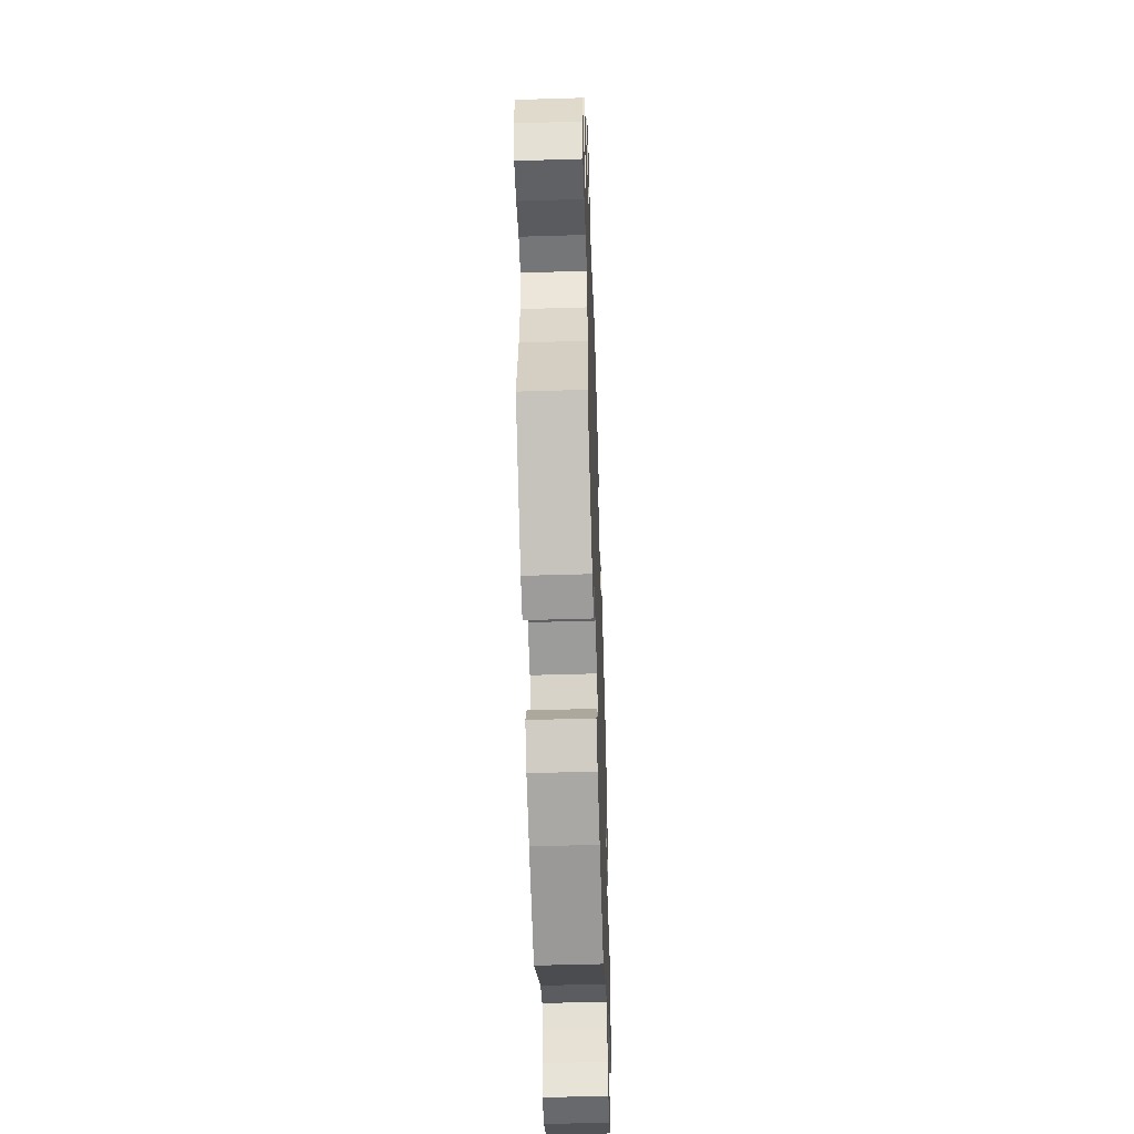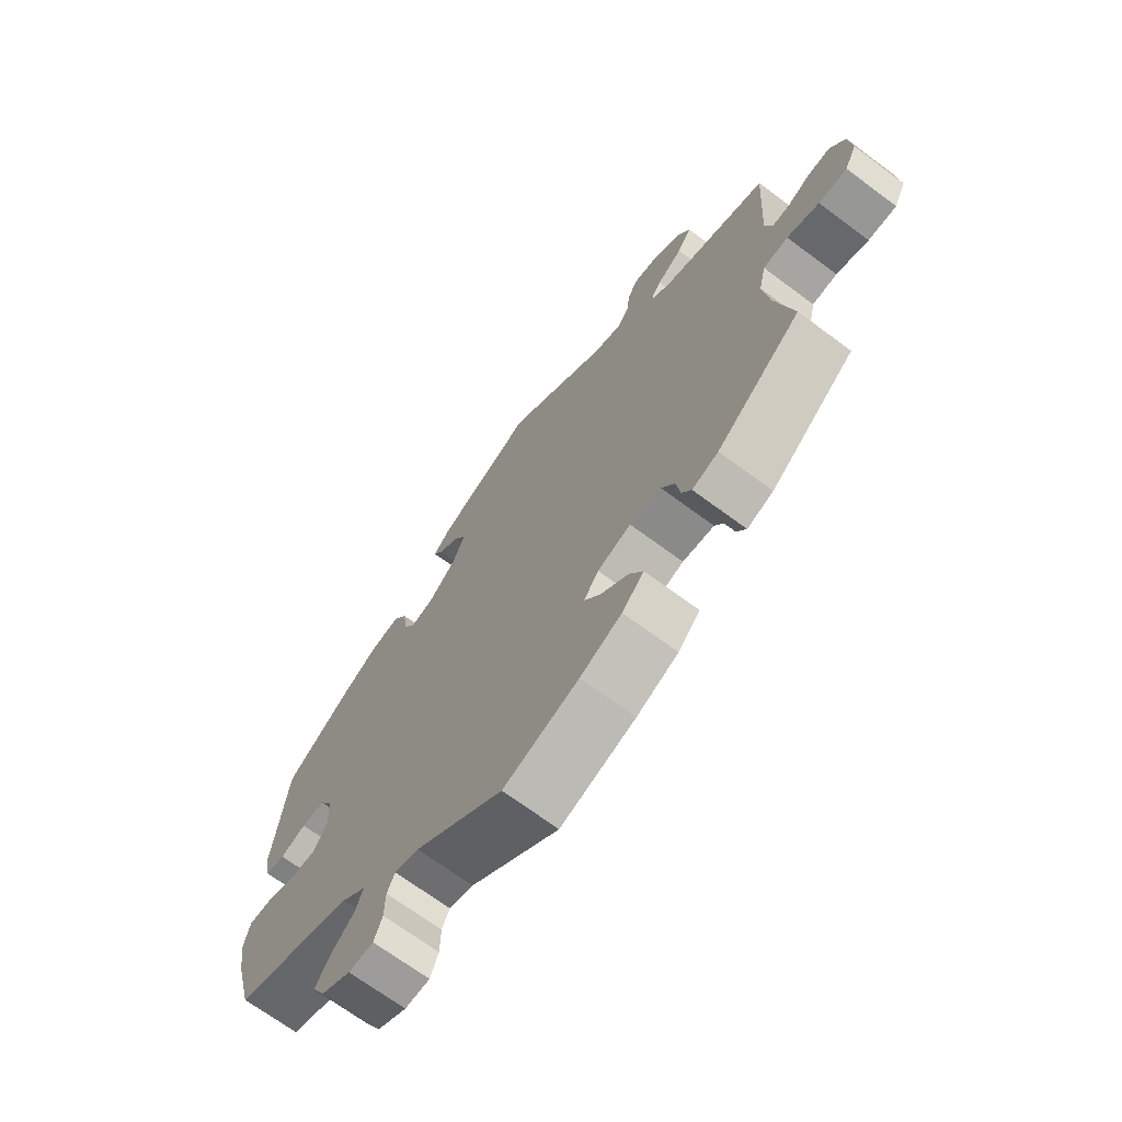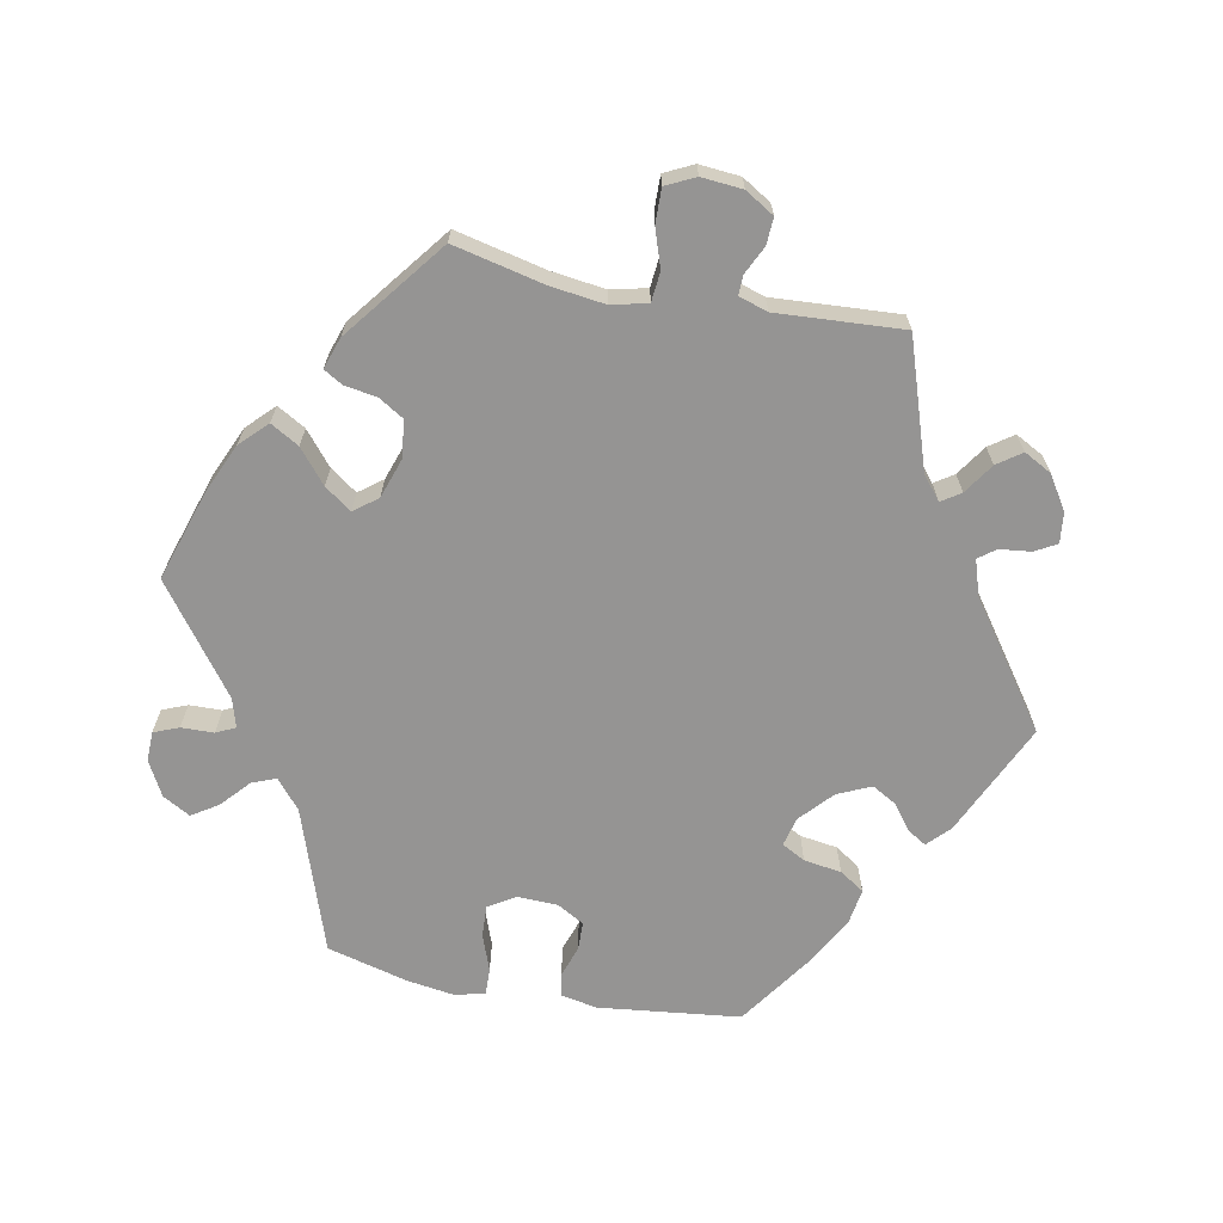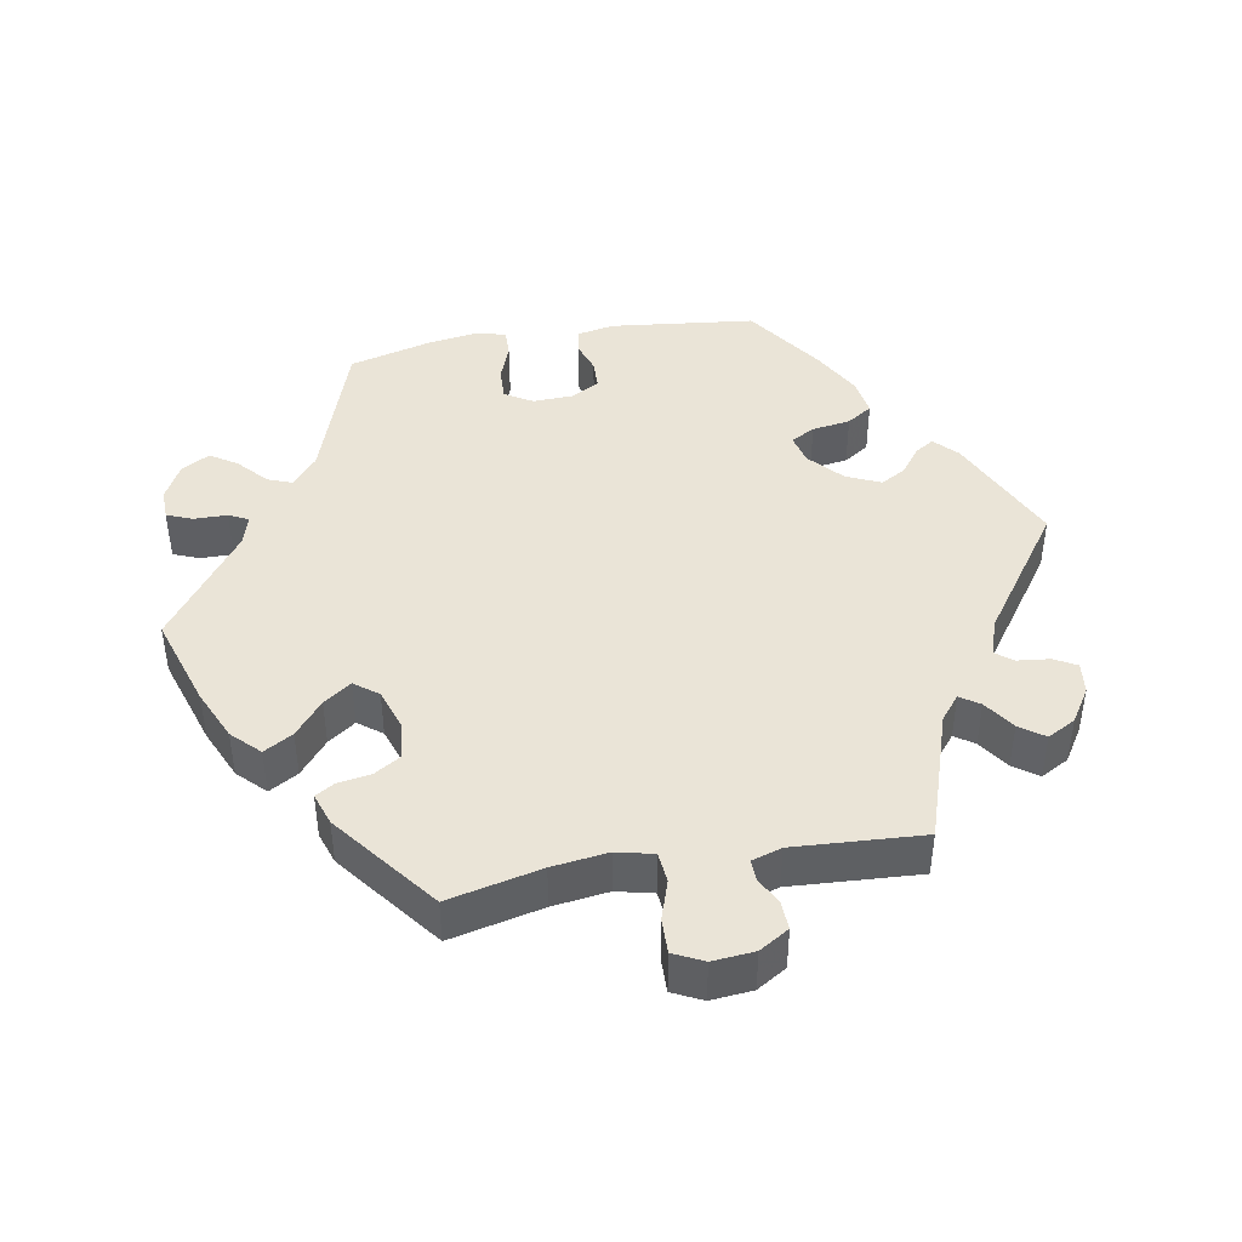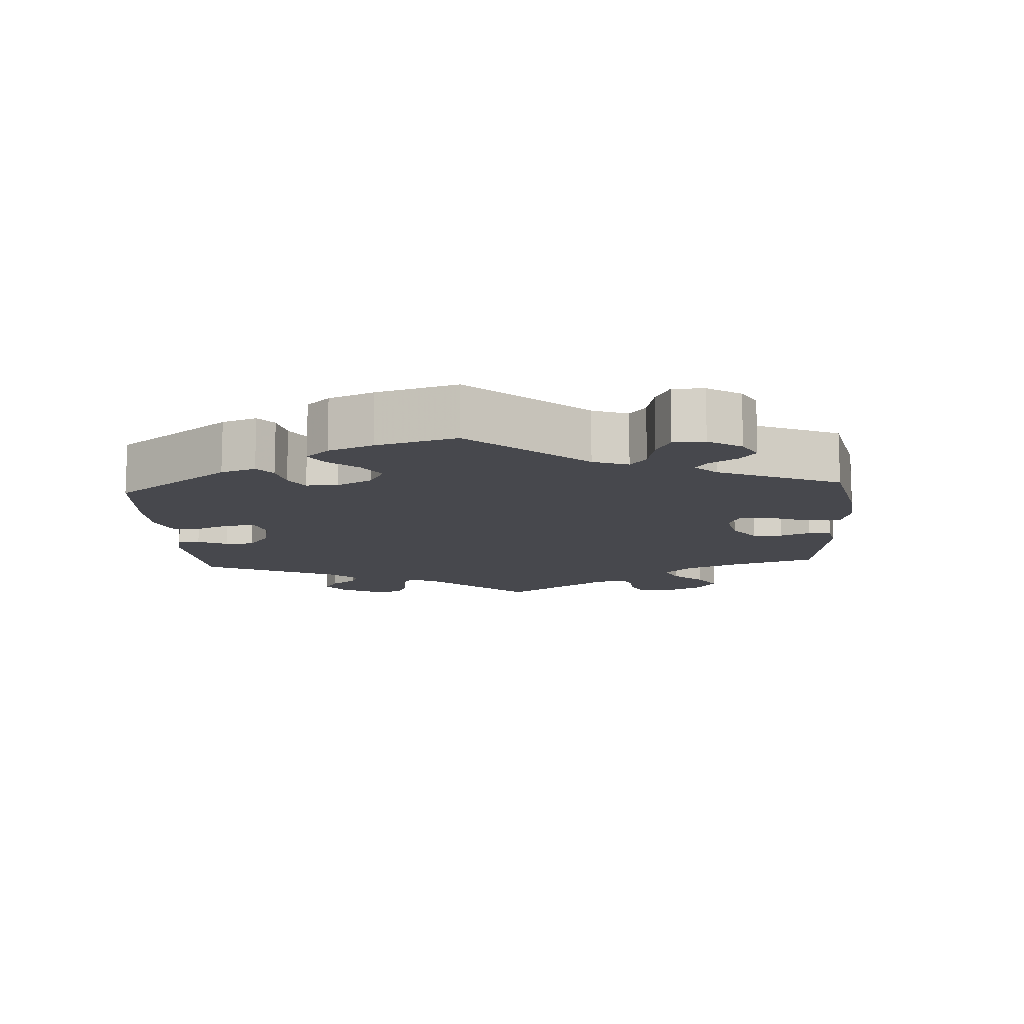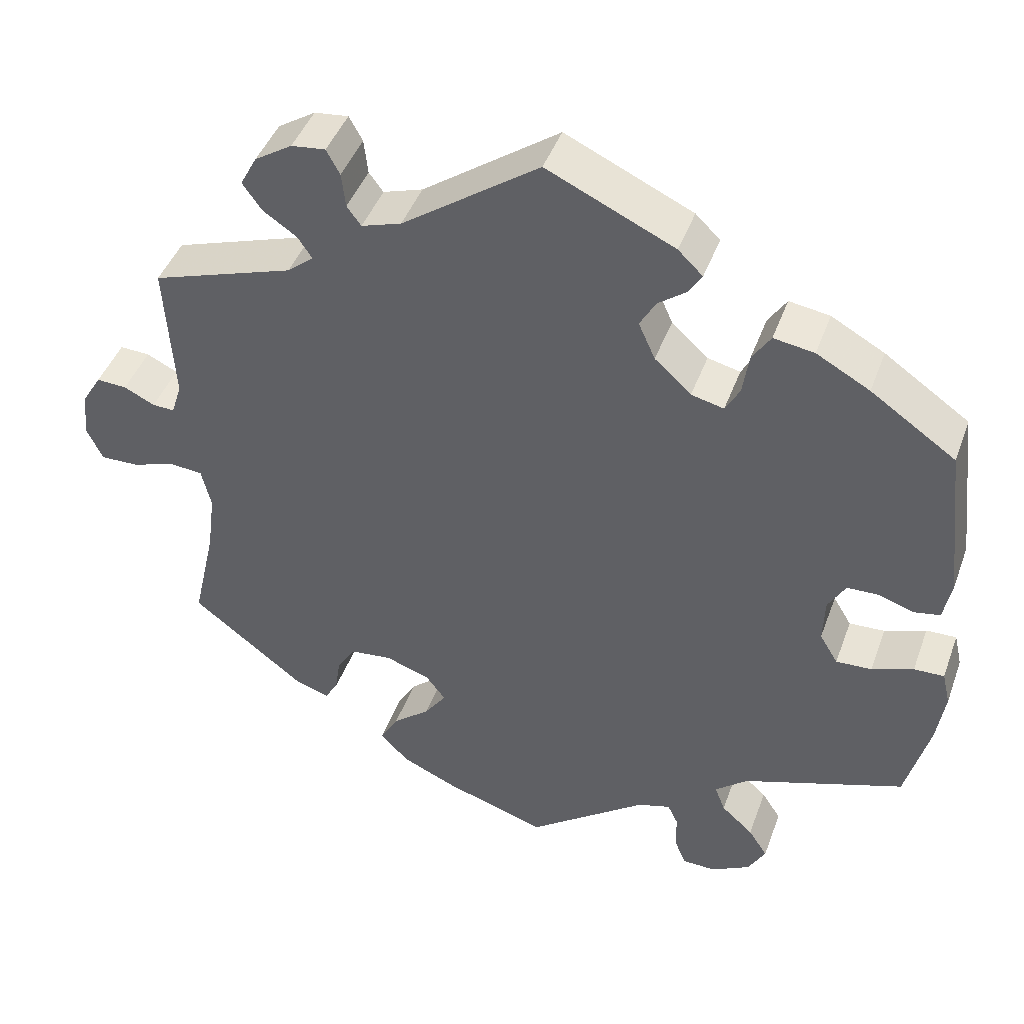
<metadata>
{"format":"obj","ext":"obj","renderer":"f3d","projection":"perspective","resolution":1024,"background":"white","views":[{"elev":-51.3,"azim":-88.1,"up":"+Z"},{"elev":-69.1,"azim":-126.7,"up":"+Z"},{"elev":-67.2,"azim":-100.9,"up":"+Y"},{"elev":43.7,"azim":-100.1,"up":"+Y"},{"elev":-11.9,"azim":123.8,"up":"+Y"},{"elev":43.9,"azim":19.4,"up":"+Z"}]}
</metadata>
<code>
v -0.322 0.07 0.348
v -0.289 0.07 0.375
v -0.307 0.07 0.402
v -0.35 0.07 0.431
v -0.374 0.07 0.465
v -0.353 0.07 0.504
v -0.306 0.07 0.534
v -0.263 0.07 0.539
v -0.246 0.07 0.508
v -0.241 0.07 0.464
v -0.223 0.07 0.44
v -0.173 0.07 0.456
v -0.001 0.07 0.578
v 0.159 0.07 0.504
v 0.19 0.07 0.474
v 0.174 0.07 0.448
v 0.138 0.07 0.421
v 0.118 0.07 0.386
v 0.139 0.07 0.339
v 0.185 0.07 0.297
v 0.226 0.07 0.287
v 0.244 0.07 0.32
v 0.252 0.07 0.373
v 0.275 0.07 0.408
v 0.326 0.07 0.4
v 0.393 0.07 0.363
v 0.5 0.07 0.289
v 0.523 0.07 0.089
v 0.513 0.07 0.038
v 0.48 0.07 0.032
v 0.436 0.07 0.047
v 0.396 0.07 0.046
v 0.374 0.07 0.008
v 0.372 0.07 -0.049
v 0.395 0.07 -0.087
v 0.44 0.07 -0.085
v 0.492 0.07 -0.066
v 0.53 0.07 -0.065
v 0.54 0.07 -0.108
v 0.53 0.07 -0.175
v 0.5 0.07 -0.289
v 0.297 0.07 -0.358
v 0.256 0.07 -0.392
v 0.269 0.07 -0.426
v 0.309 0.07 -0.462
v 0.333 0.07 -0.499
v 0.311 0.07 -0.538
v 0.262 0.07 -0.564
v 0.22 0.07 -0.563
v 0.206 0.07 -0.528
v 0.205 0.07 -0.482
v 0.192 0.07 -0.455
v 0.151 0.07 -0.467
v 0.001 0.07 -0.578
v -0.126 0.07 -0.537
v -0.196 0.07 -0.506
v -0.233 0.07 -0.469
v -0.21 0.07 -0.429
v -0.163 0.07 -0.39
v -0.136 0.07 -0.352
v -0.161 0.07 -0.319
v -0.217 0.07 -0.3
v -0.27 0.07 -0.306
v -0.292 0.07 -0.342
v -0.299 0.07 -0.387
v -0.315 0.07 -0.414
v -0.359 0.07 -0.399
v -0.501 0.07 -0.289
v -0.472 0.07 -0.161
v -0.462 0.07 -0.084
v -0.474 0.07 -0.033
v -0.516 0.07 -0.029
v -0.57 0.07 -0.047
v -0.618 0.07 -0.048
v -0.638 0.07 -0.007
v -0.633 0.07 0.051
v -0.608 0.07 0.092
v -0.57 0.07 0.09
v -0.531 0.07 0.071
v -0.503 0.07 0.07
v -0.49 0.07 0.111
v -0.501 0.07 0.289
v -0.322 0 0.348
v -0.289 0 0.375
v -0.307 0 0.402
v -0.35 0 0.431
v -0.374 0 0.465
v -0.353 0 0.504
v -0.306 0 0.534
v -0.263 0 0.539
v -0.246 0 0.508
v -0.241 0 0.464
v -0.223 0 0.44
v -0.173 0 0.456
v -0.001 0 0.578
v 0.159 0 0.504
v 0.19 0 0.474
v 0.174 0 0.448
v 0.138 0 0.421
v 0.118 0 0.386
v 0.139 0 0.339
v 0.185 0 0.297
v 0.226 0 0.287
v 0.244 0 0.32
v 0.252 0 0.373
v 0.275 0 0.408
v 0.326 0 0.4
v 0.393 0 0.363
v 0.5 0 0.289
v 0.523 0 0.089
v 0.513 0 0.038
v 0.48 0 0.032
v 0.436 0 0.047
v 0.396 0 0.046
v 0.374 0 0.008
v 0.372 0 -0.049
v 0.395 0 -0.087
v 0.44 0 -0.085
v 0.492 0 -0.066
v 0.53 0 -0.065
v 0.54 0 -0.108
v 0.53 0 -0.175
v 0.5 0 -0.289
v 0.297 0 -0.358
v 0.256 0 -0.392
v 0.269 0 -0.426
v 0.309 0 -0.462
v 0.333 0 -0.499
v 0.311 0 -0.538
v 0.262 0 -0.564
v 0.22 0 -0.563
v 0.206 0 -0.528
v 0.205 0 -0.482
v 0.192 0 -0.455
v 0.151 0 -0.467
v 0.001 0 -0.578
v -0.126 0 -0.537
v -0.196 0 -0.506
v -0.233 0 -0.469
v -0.21 0 -0.429
v -0.163 0 -0.39
v -0.136 0 -0.352
v -0.161 0 -0.319
v -0.217 0 -0.3
v -0.27 0 -0.306
v -0.292 0 -0.342
v -0.299 0 -0.387
v -0.315 0 -0.414
v -0.359 0 -0.399
v -0.501 0 -0.289
v -0.472 0 -0.161
v -0.462 0 -0.084
v -0.474 0 -0.033
v -0.516 0 -0.029
v -0.57 0 -0.047
v -0.618 0 -0.048
v -0.638 0 -0.007
v -0.633 0 0.051
v -0.608 0 0.092
v -0.57 0 0.09
v -0.531 0 0.071
v -0.503 0 0.07
v -0.49 0 0.111
v -0.501 0 0.289
f 81 82 1
f 80 81 1 2
f 76 77 78 79
f 76 79 80
f 75 76 80
f 72 73 74 75
f 71 72 75 80
f 66 67 68 69
f 64 65 66 69
f 63 64 69 70
f 62 63 70 71
f 56 57 58 59
f 56 59 60
f 53 54 55 56
f 52 53 56 60
f 48 49 50 51
f 48 51 52
f 47 48 52
f 44 45 46 47
f 43 44 47 52
f 39 40 41 42
f 39 42 43
f 36 37 38 39
f 35 36 39 43
f 34 35 43 52
f 28 29 30 31
f 28 31 32
f 27 28 32
f 26 27 32 33
f 22 23 24 25
f 21 22 25 26
f 14 15 16 17
f 12 13 14 17
f 11 12 17 18
f 7 8 9 10
f 7 10 11
f 6 7 11
f 3 4 5 6
f 2 3 6 11
f 61 62 71 80
f 61 80 2 11
f 33 34 52 60
f 21 26 33 60
f 20 21 60 61
f 19 20 61 11
f 11 18 19
f 83 164 163
f 84 83 163 162
f 161 160 159 158
f 162 161 158
f 162 158 157
f 157 156 155 154
f 162 157 154 153
f 151 150 149 148
f 151 148 147 146
f 152 151 146 145
f 153 152 145 144
f 141 140 139 138
f 142 141 138
f 138 137 136 135
f 142 138 135 134
f 133 132 131 130
f 134 133 130
f 134 130 129
f 129 128 127 126
f 134 129 126 125
f 124 123 122 121
f 125 124 121
f 121 120 119 118
f 125 121 118 117
f 134 125 117 116
f 113 112 111 110
f 114 113 110
f 114 110 109
f 115 114 109 108
f 107 106 105 104
f 108 107 104 103
f 99 98 97 96
f 99 96 95 94
f 100 99 94 93
f 92 91 90 89
f 93 92 89
f 93 89 88
f 88 87 86 85
f 93 88 85 84
f 162 153 144 143
f 93 84 162 143
f 142 134 116 115
f 142 115 108 103
f 143 142 103 102
f 93 143 102 101
f 101 100 93
f 1 83 84 2
f 2 84 85 3
f 3 85 86 4
f 4 86 87 5
f 5 87 88 6
f 6 88 89 7
f 7 89 90 8
f 8 90 91 9
f 9 91 92 10
f 10 92 93 11
f 11 93 94 12
f 12 94 95 13
f 13 95 96 14
f 14 96 97 15
f 15 97 98 16
f 16 98 99 17
f 17 99 100 18
f 18 100 101 19
f 19 101 102 20
f 20 102 103 21
f 21 103 104 22
f 22 104 105 23
f 23 105 106 24
f 24 106 107 25
f 25 107 108 26
f 26 108 109 27
f 27 109 110 28
f 28 110 111 29
f 29 111 112 30
f 30 112 113 31
f 31 113 114 32
f 32 114 115 33
f 33 115 116 34
f 34 116 117 35
f 35 117 118 36
f 36 118 119 37
f 37 119 120 38
f 38 120 121 39
f 39 121 122 40
f 40 122 123 41
f 41 123 124 42
f 42 124 125 43
f 43 125 126 44
f 44 126 127 45
f 45 127 128 46
f 46 128 129 47
f 47 129 130 48
f 48 130 131 49
f 49 131 132 50
f 50 132 133 51
f 51 133 134 52
f 52 134 135 53
f 53 135 136 54
f 54 136 137 55
f 55 137 138 56
f 56 138 139 57
f 57 139 140 58
f 58 140 141 59
f 59 141 142 60
f 60 142 143 61
f 61 143 144 62
f 62 144 145 63
f 63 145 146 64
f 64 146 147 65
f 65 147 148 66
f 66 148 149 67
f 67 149 150 68
f 68 150 151 69
f 69 151 152 70
f 70 152 153 71
f 71 153 154 72
f 72 154 155 73
f 73 155 156 74
f 74 156 157 75
f 75 157 158 76
f 76 158 159 77
f 77 159 160 78
f 78 160 161 79
f 79 161 162 80
f 80 162 163 81
f 81 163 164 82
f 82 164 83 1

</code>
